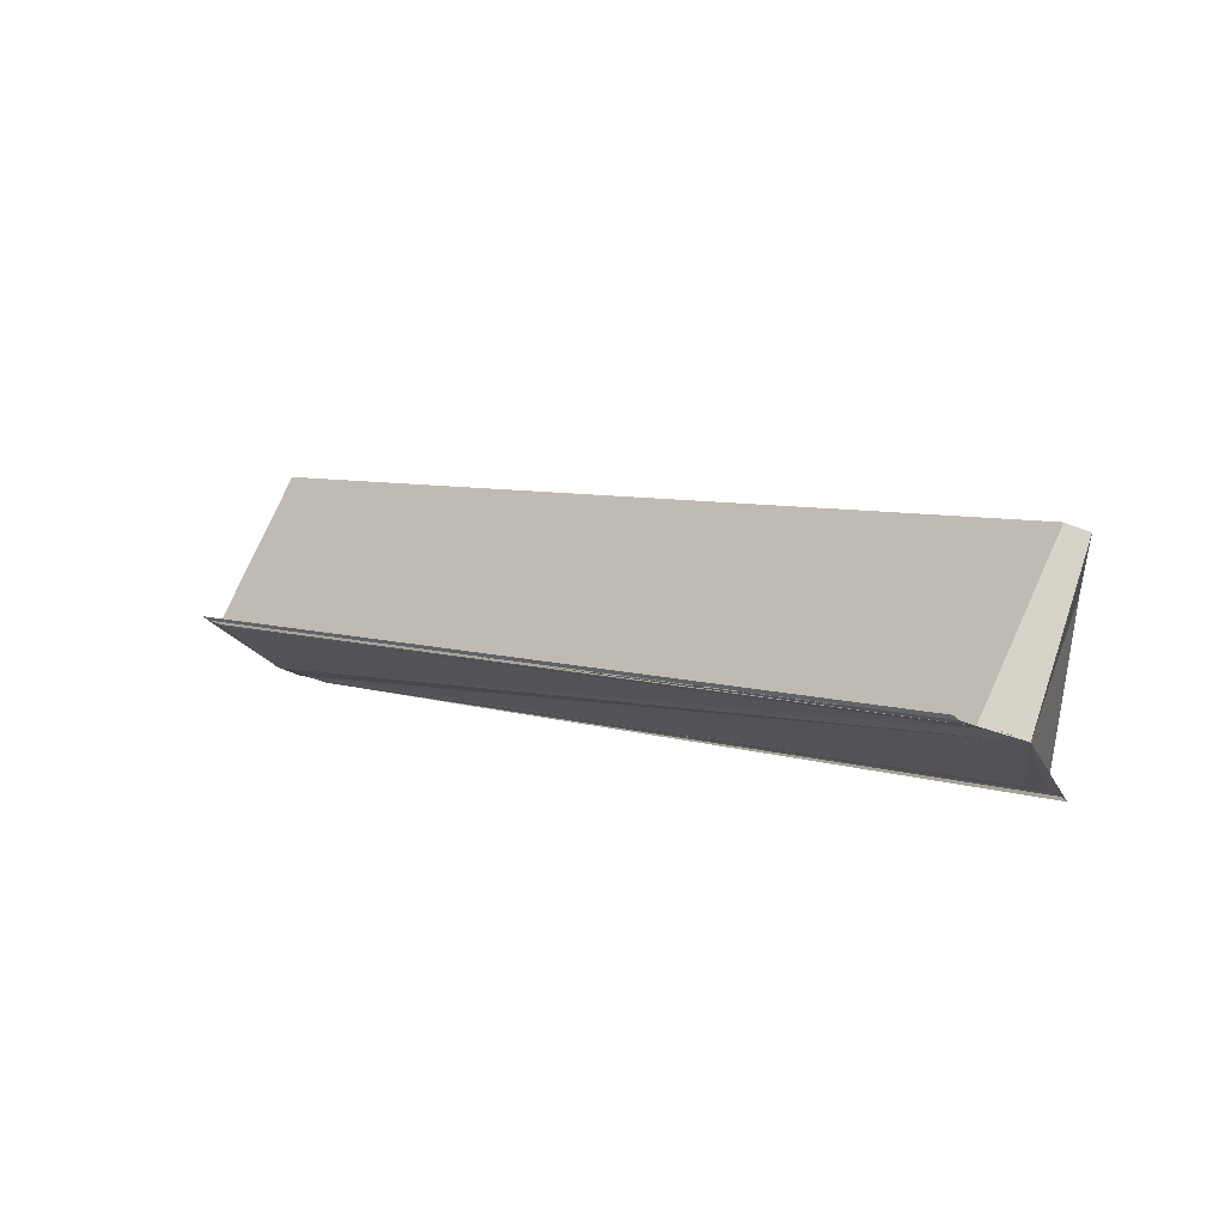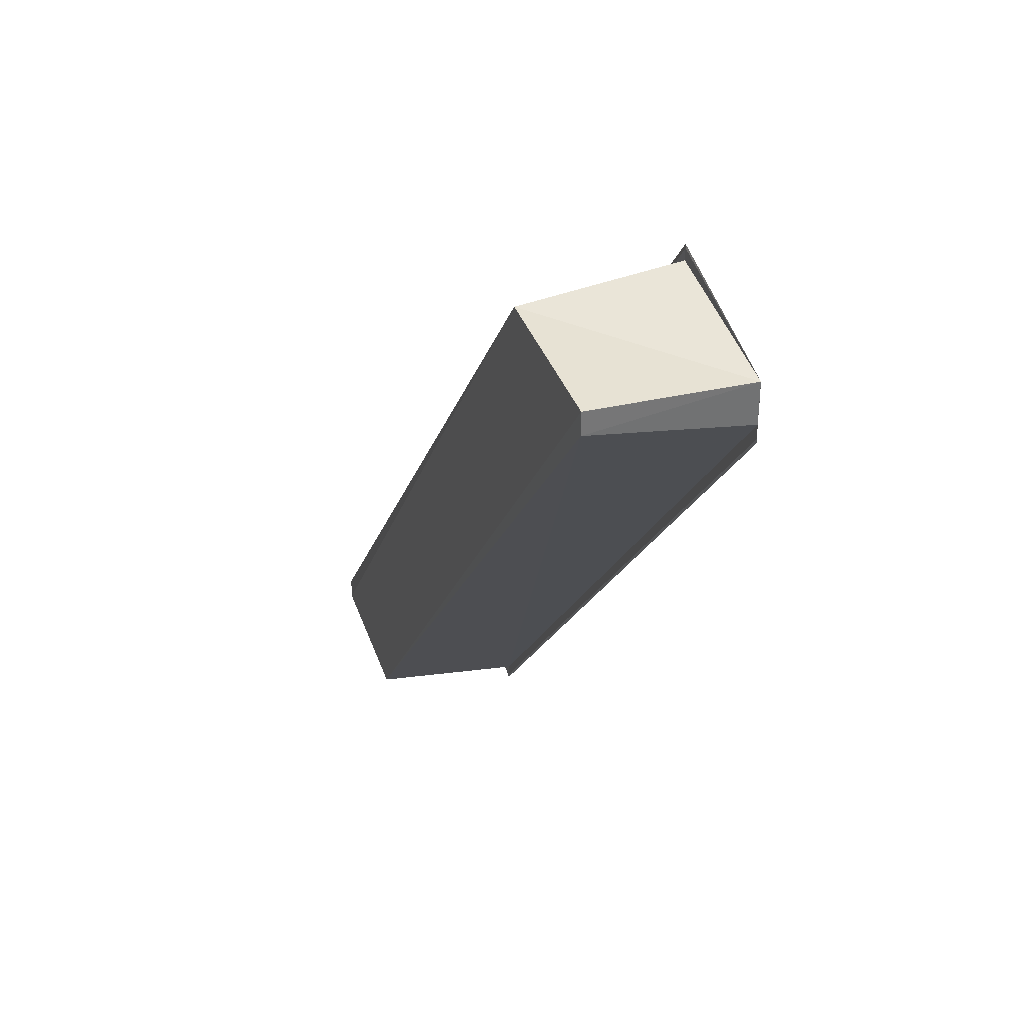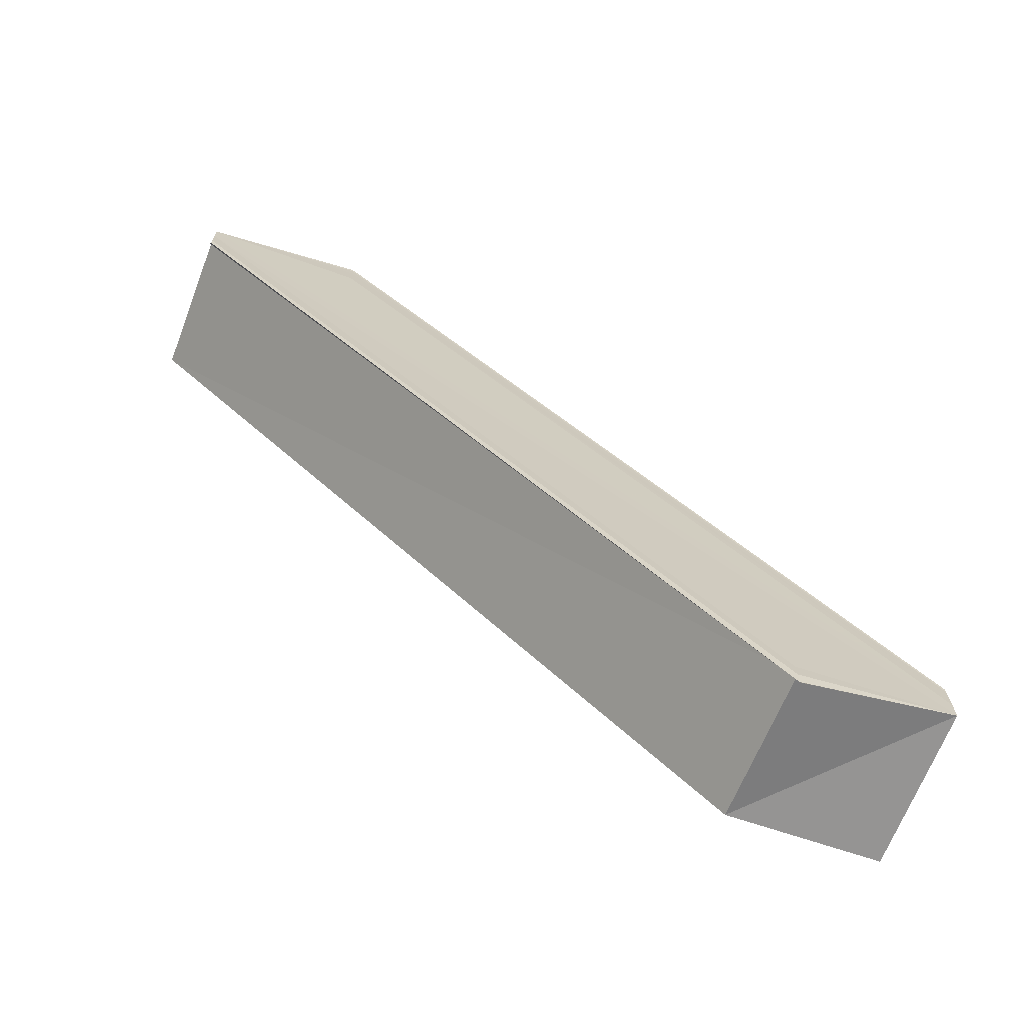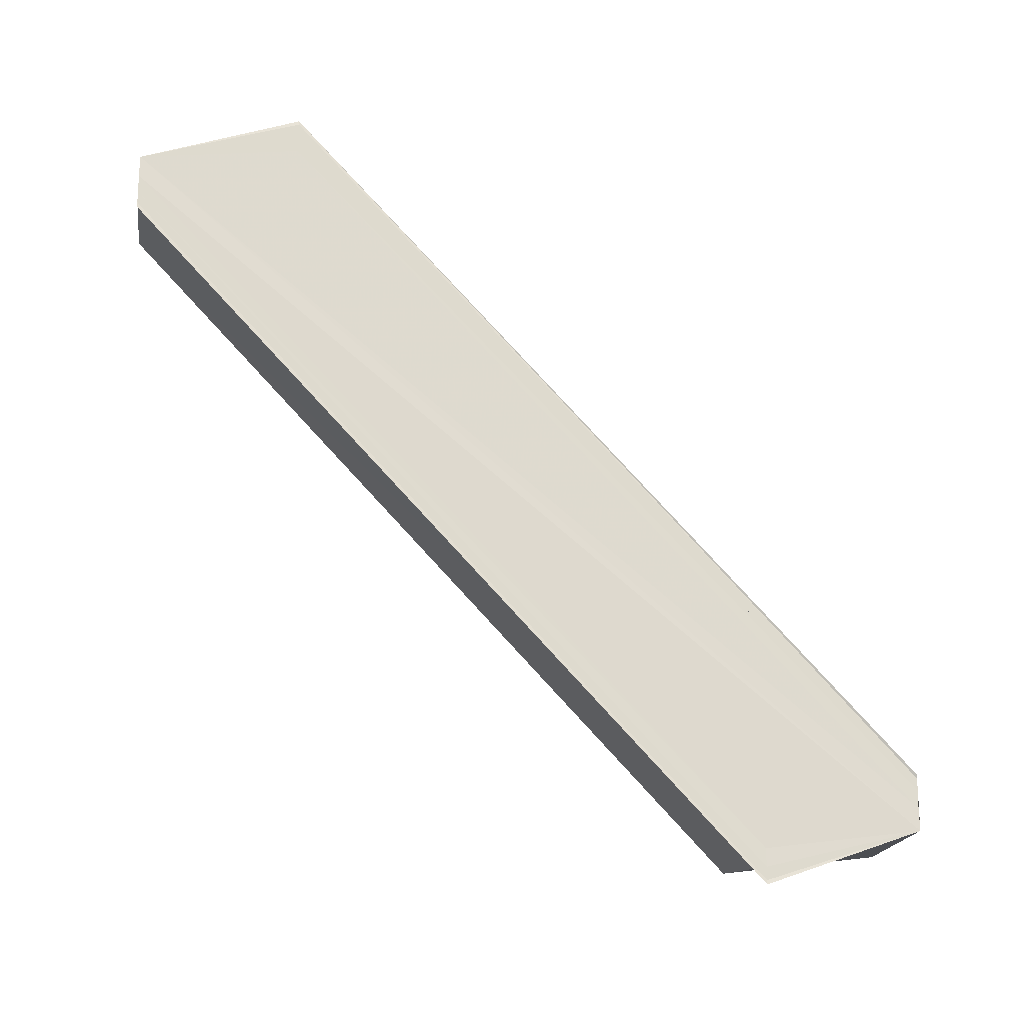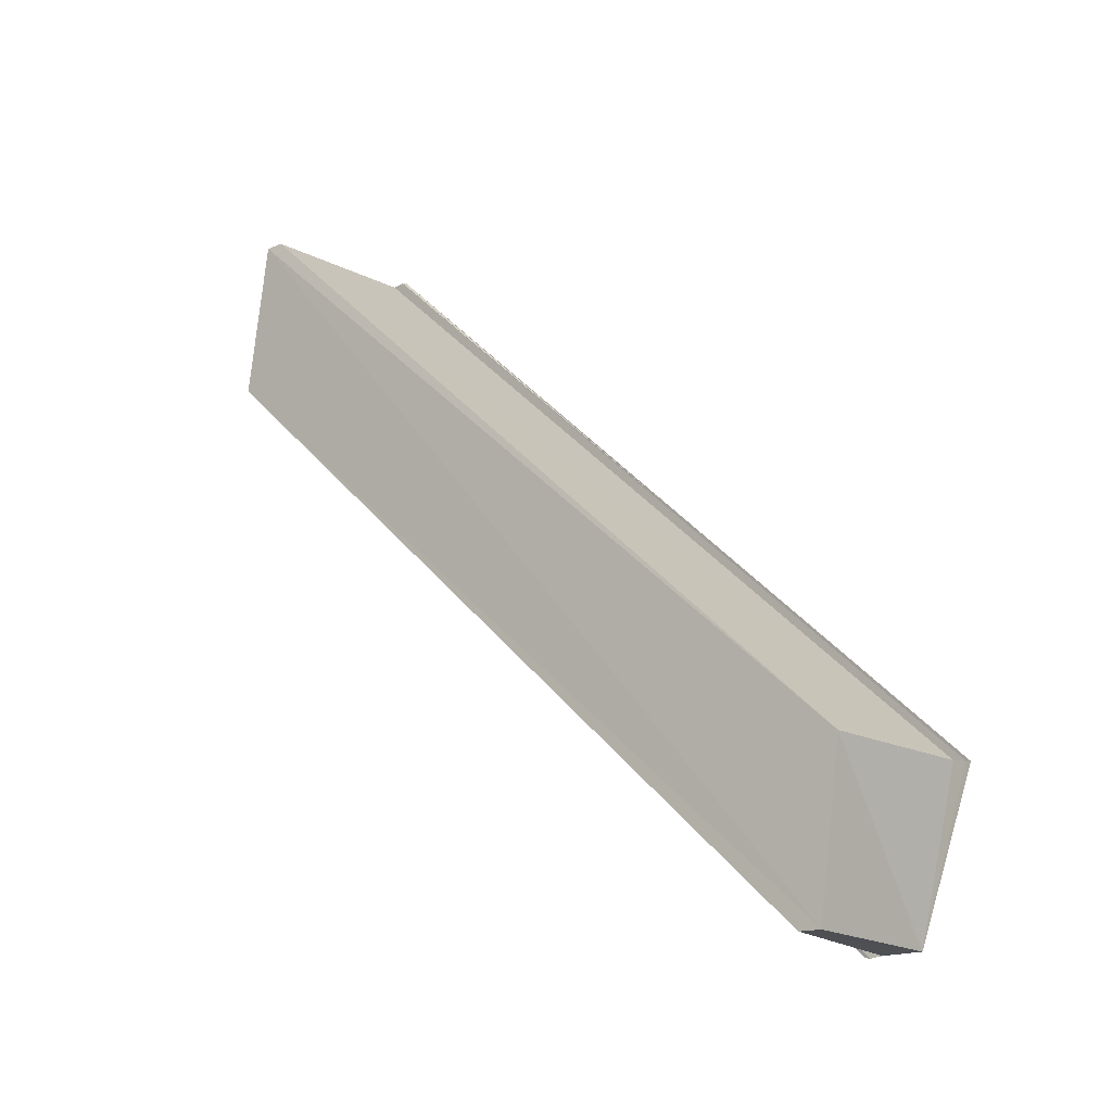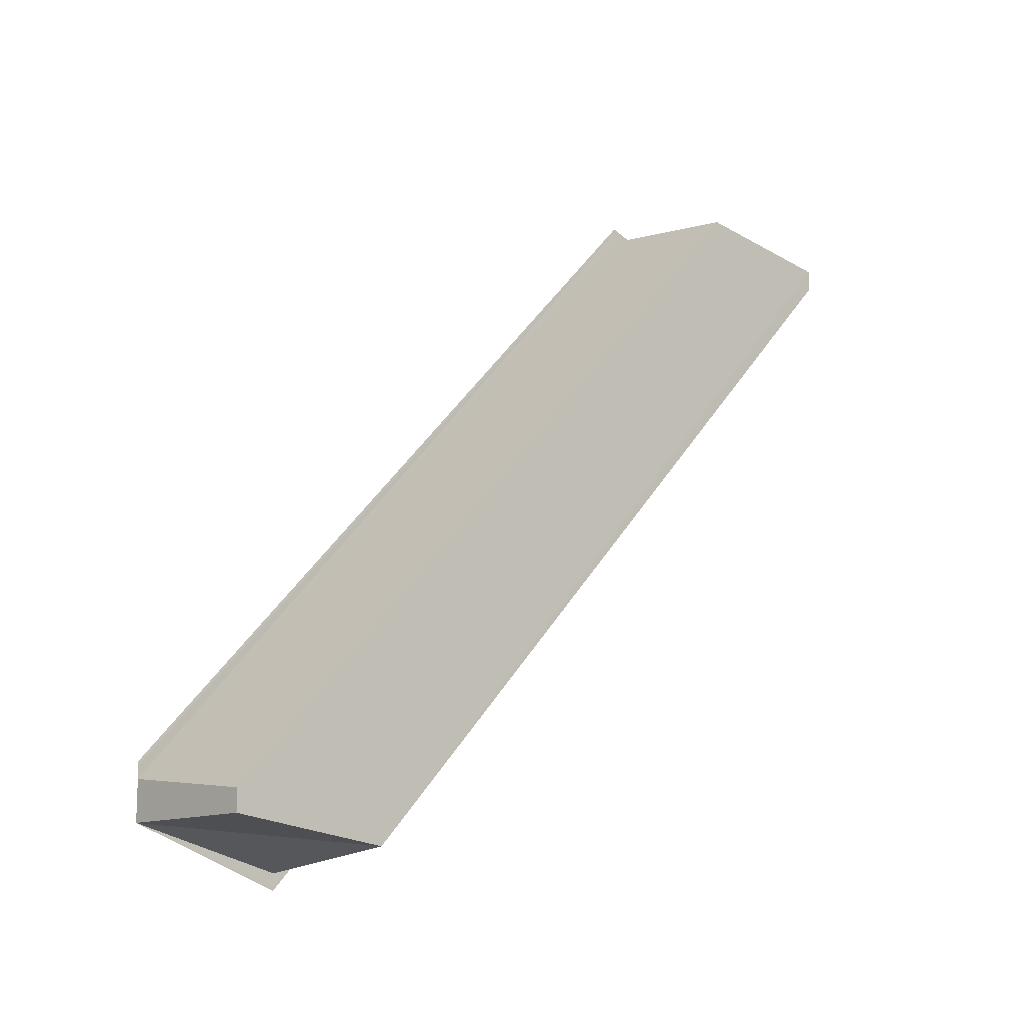
<metadata>
{"format":"obj","ext":"obj","renderer":"f3d","projection":"perspective","resolution":1024,"background":"white","views":[{"elev":77.5,"azim":-71.7,"up":"+Y"},{"elev":31.3,"azim":161.1,"up":"+Z"},{"elev":-69.8,"azim":-111.7,"up":"+Z"},{"elev":-18.7,"azim":-99.2,"up":"+Z"},{"elev":-17.4,"azim":129.1,"up":"+Y"},{"elev":-12.7,"azim":47.1,"up":"+Z"}]}
</metadata>
<code>
o 24930
v 2246 1854 7.576
v 2246 1854 7.575
v 2246 1854 7.534
v 2246 1854 7.532
v 2246 1854 7.574
v 2246 1854 7.575
v 2246 1854 7.535
v 2246 1854 7.578
v 2246 1854 7.536
v 2246 1854 7.535
v 2246 1854 7.579
v 2246 1854 7.536
v 2246 1854 7.574
v 2246 1854 7.531
v 2246 1854 7.534
v 2246 1854 7.574
v 2246 1854 7.531
v 2246 1854 7.532
v 2246 1854 7.534
v 2246 1854 7.531
v 2246 1854 7.575
v 2246 1854 7.576
v 2246 1854 7.576
v 2246 1854 7.579
v 2246 1854 7.578
v 2246 1854 7.574
v 2246 1854 7.573
v 2246 1854 7.573
v 2246 1854 7.53
v 2246 1854 7.579
v 2246 1854 7.537
v 2246 1854 7.58
v 2246 1854 7.58
v 2246 1854 7.537
v 2246 1854 7.536
v 2246 1854 7.573
v 2246 1854 7.531
v 2246 1854 7.534
v 2246 1854 7.531
v 2246 1854 7.53
v 2246 1854 7.531
v 2246 1854 7.531
v 2246 1854 7.53
v 2246 1854 7.531
v 2246 1854 7.573
v 2246 1854 7.573
v 2246 1854 7.573
v 2246 1854 7.574
v 2246 1854 7.575
v 2246 1854 7.576
v 2246 1854 7.532
v 2246 1854 7.578
v 2246 1854 7.534
v 2246 1854 7.576
v 2246 1854 7.534
v 2246 1854 7.578
v 2246 1854 7.535
v 2246 1854 7.576
v 2246 1854 7.576
v 2246 1854 7.579
v 2246 1854 7.536
v 2246 1854 7.579
v 2246 1854 7.579
v 2246 1854 7.58
v 2246 1854 7.537
v 2246 1854 7.579
v 2246 1854 7.537
v 2246 1854 7.578
v 2246 1854 7.579
v 2246 1854 7.535
v 2246 1854 7.576
v 2246 1854 7.579
v 2246 1854 7.579
v 2246 1854 7.58
v 2246 1854 7.579
v 2246 1854 7.579
v 2246 1854 7.58
v 2246 1854 7.534
v 2246 1854 7.531
v 2246 1854 7.532
v 2246 1854 7.534
v 2246 1854 7.535
f 1 2 3
f 3 2 4
f 2 5 4
f 1 6 5
f 7 1 3
f 8 1 7
f 9 8 7
f 3 10 9
f 10 11 12
f 13 6 14
f 15 4 14
f 4 16 17
f 15 18 19
f 20 21 18
f 22 23 21
f 22 24 25
f 26 27 14
f 28 27 29
f 30 24 31
f 30 32 31
f 31 33 34
f 31 11 35
f 29 36 37
f 14 36 37
f 38 39 37
f 38 40 37
f 38 41 42
f 38 41 43
f 44 16 42
f 44 45 43
f 46 47 44
f 46 48 44
f 49 50 51
f 50 52 53
f 51 54 55
f 55 56 57
f 58 56 59
f 58 8 60
f 60 8 61
f 62 63 61
f 64 63 65
f 61 66 67
f 65 66 67
f 68 69 70
f 71 72 73
f 71 72 74
f 71 75 76
f 71 77 76
f 78 79 80
f 78 81 82

</code>
